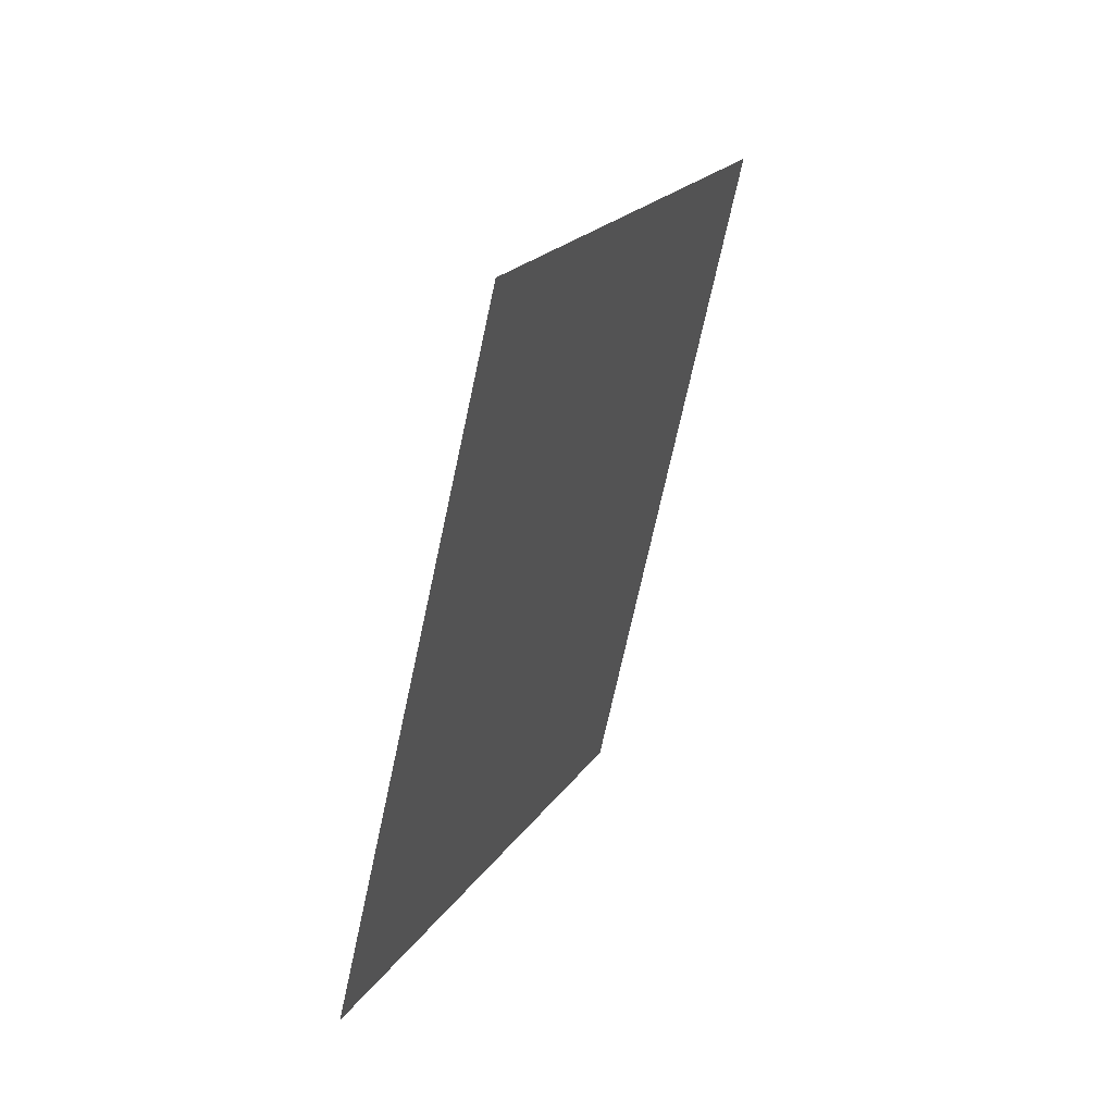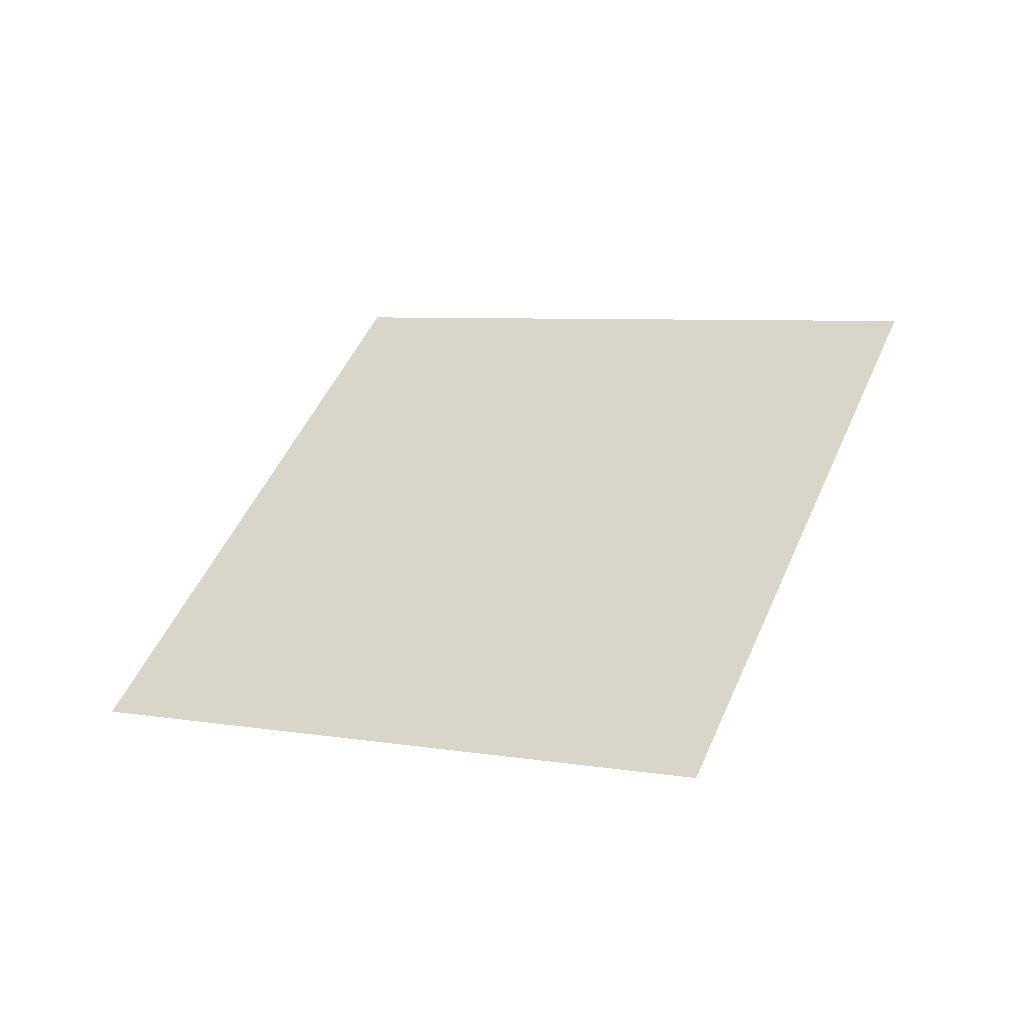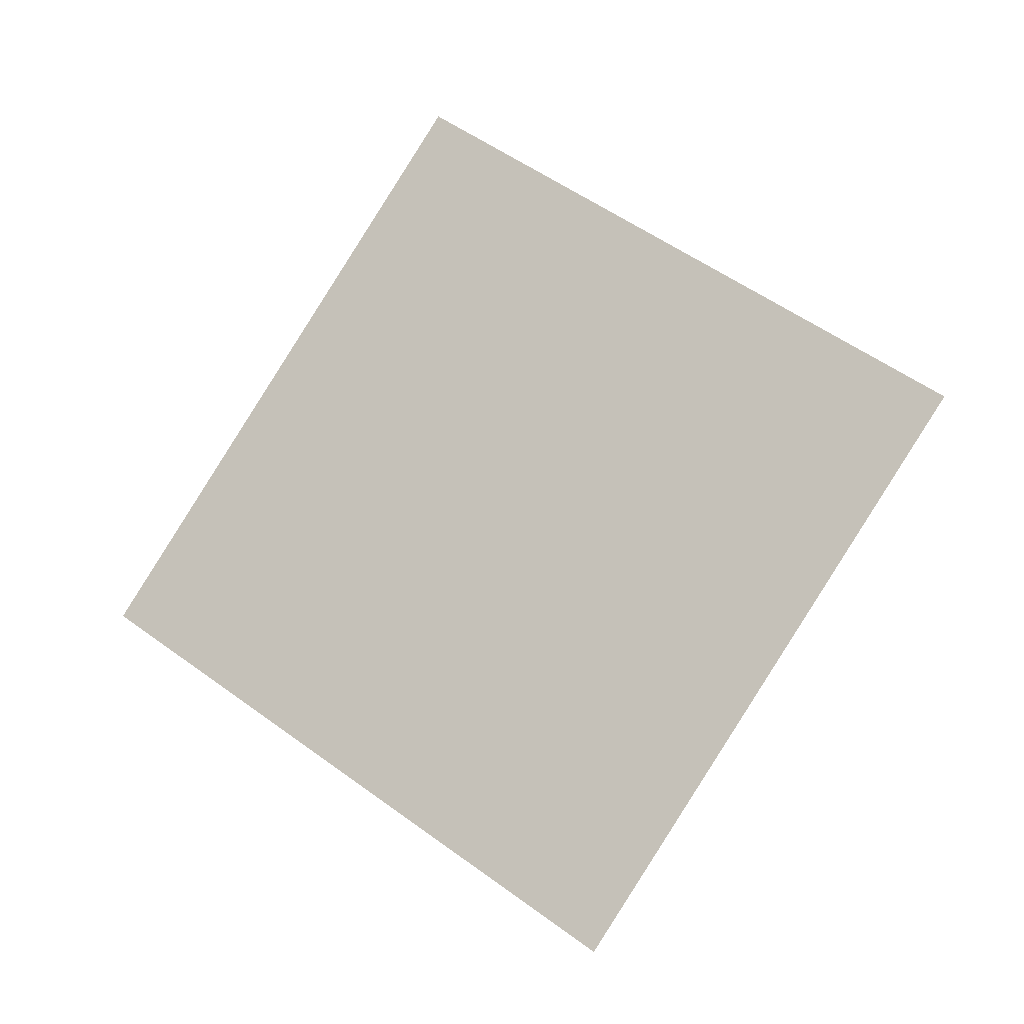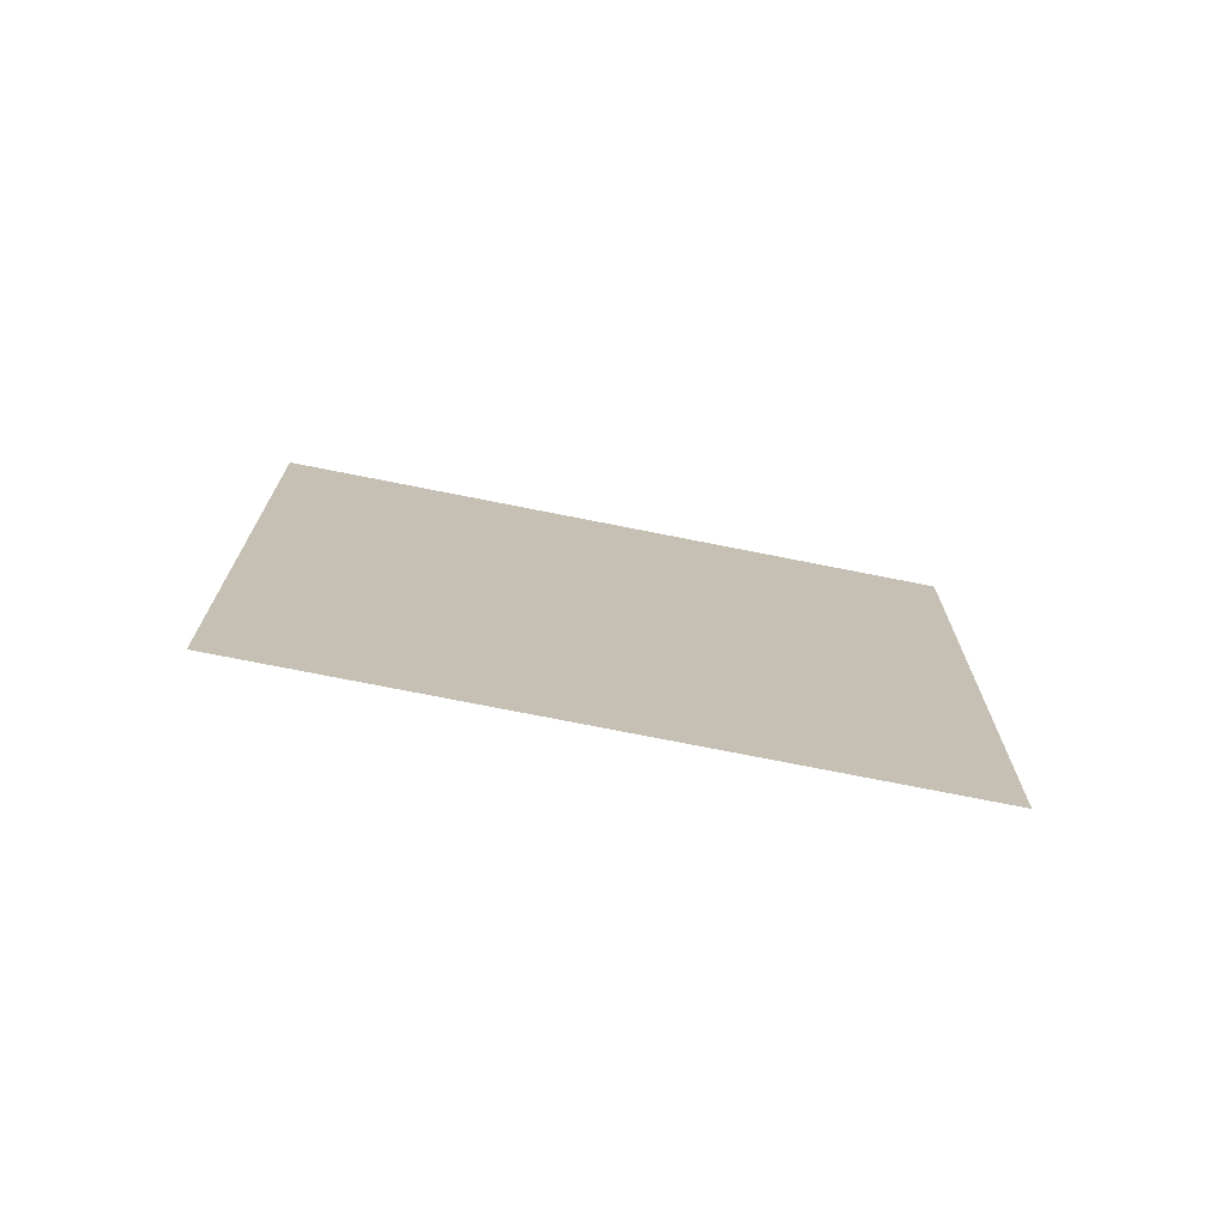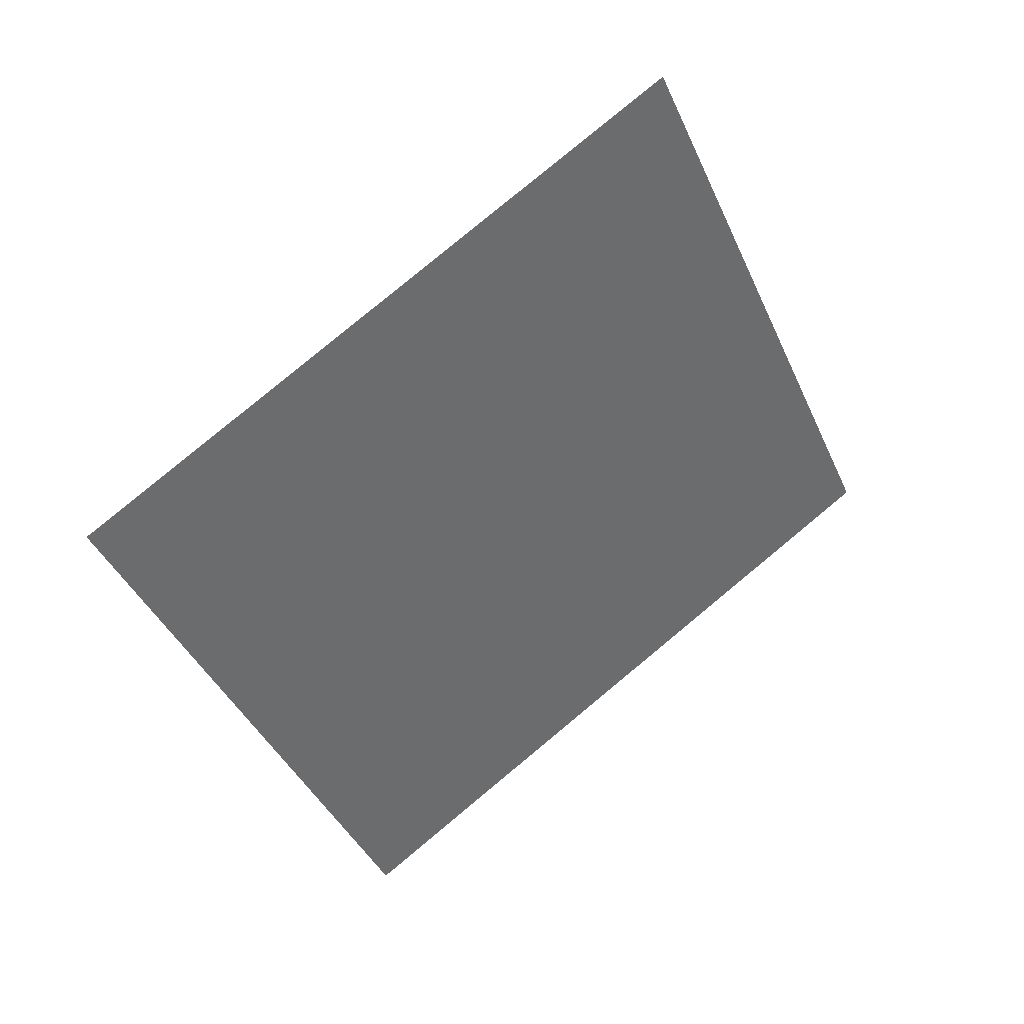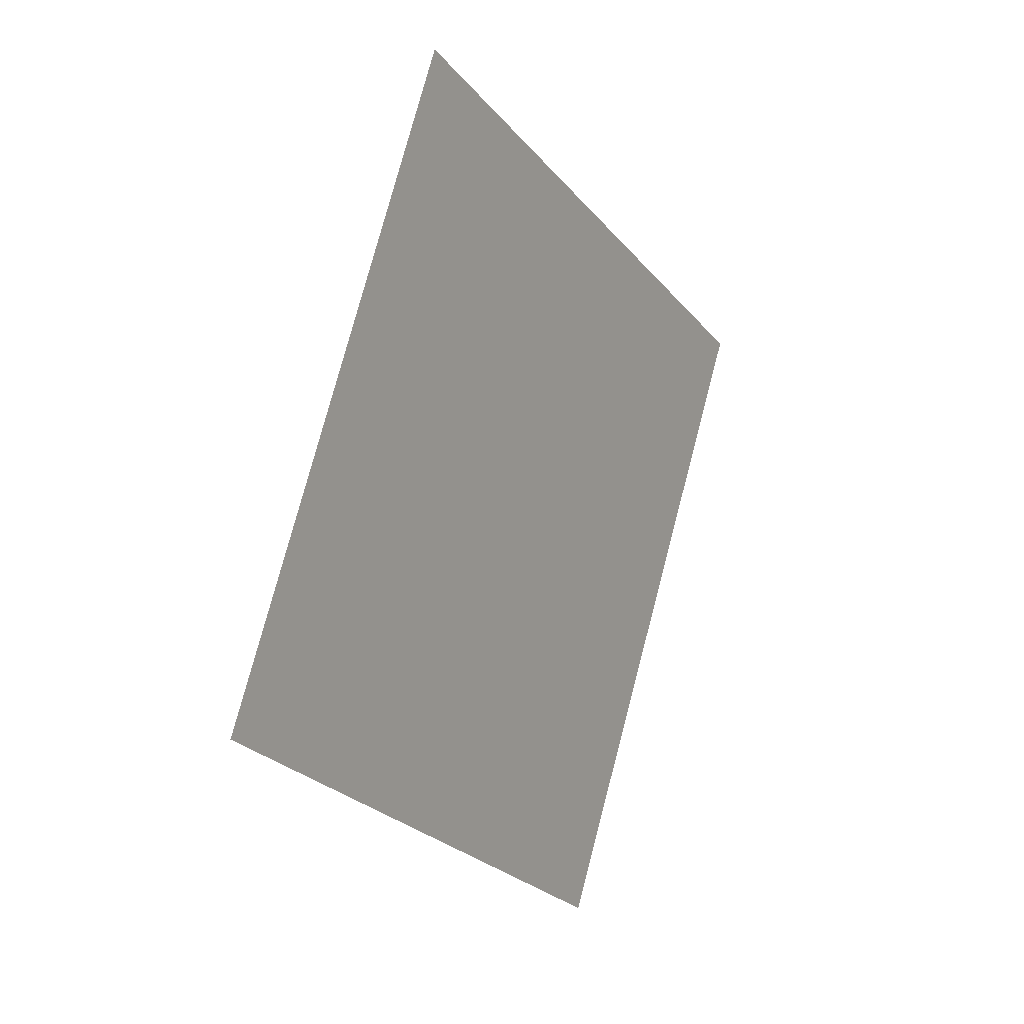
<metadata>
{"format":"obj","ext":"obj","renderer":"f3d","projection":"perspective","resolution":1024,"background":"white","views":[{"elev":41.1,"azim":93.8,"up":"+Y"},{"elev":28.6,"azim":-43.1,"up":"+Z"},{"elev":69.9,"azim":-32.5,"up":"+Z"},{"elev":32.5,"azim":113.7,"up":"+Z"},{"elev":43.5,"azim":-51.8,"up":"+Y"},{"elev":2.3,"azim":102.1,"up":"+Y"}]}
</metadata>
<code>
g TreeLeaves2
v 0.8522 -0.3765 0.3323
v -0.3747 -0.9125 -0.073
v -0.8522 0.3765 -0.3323
v 0.3747 0.9125 0.073
g TreeLeaves2_0
f 3 2 1
f 4 3 1

</code>
